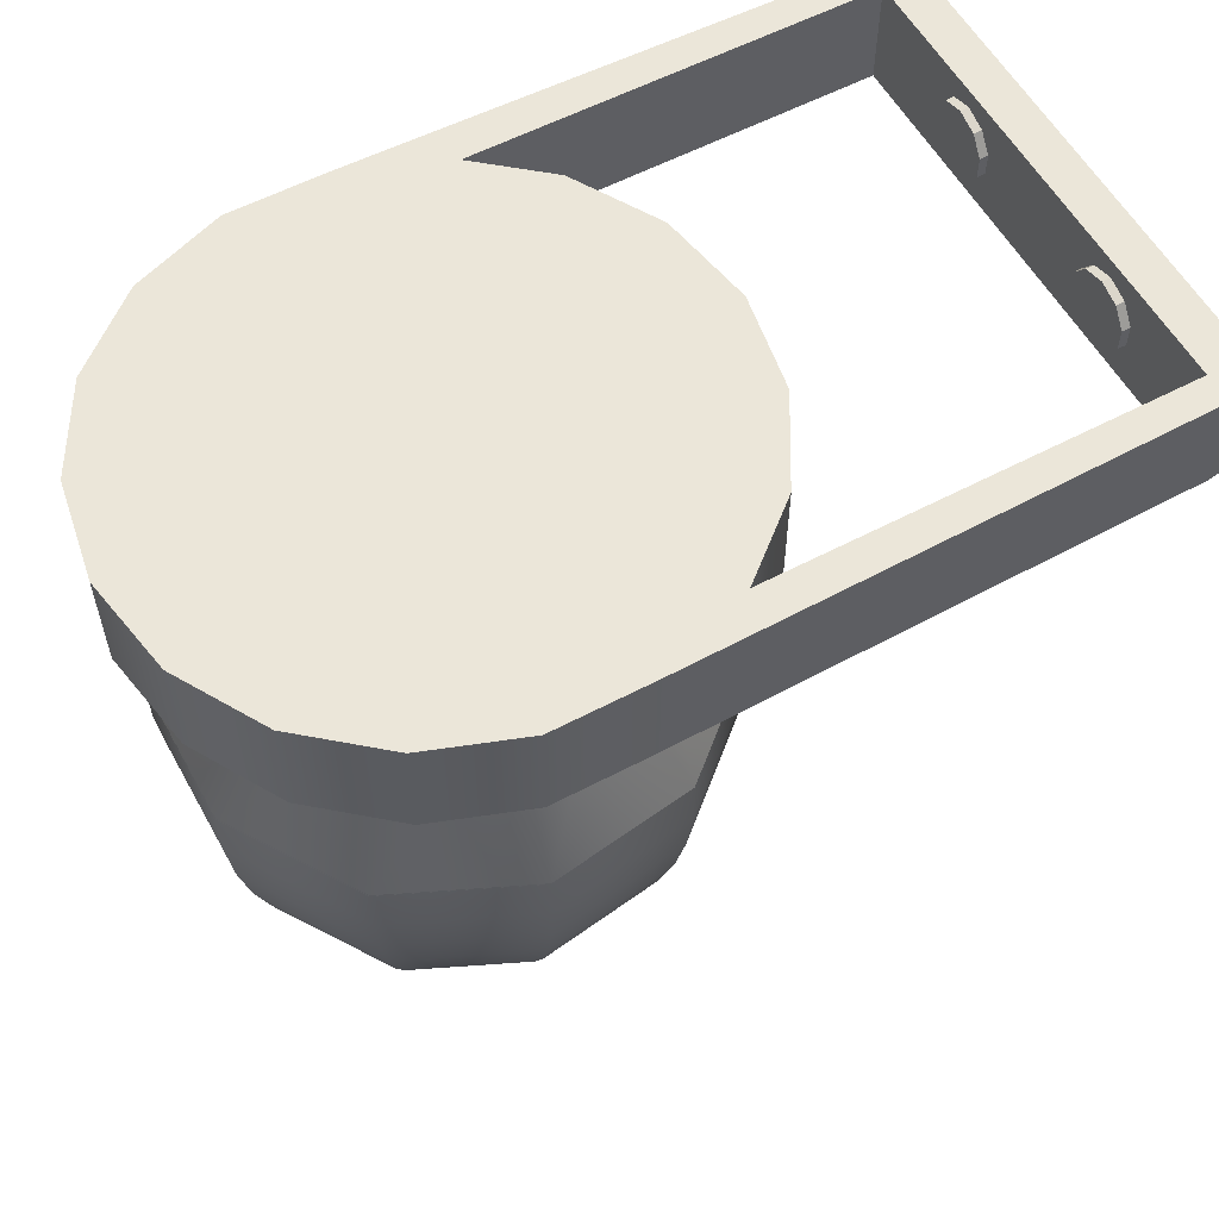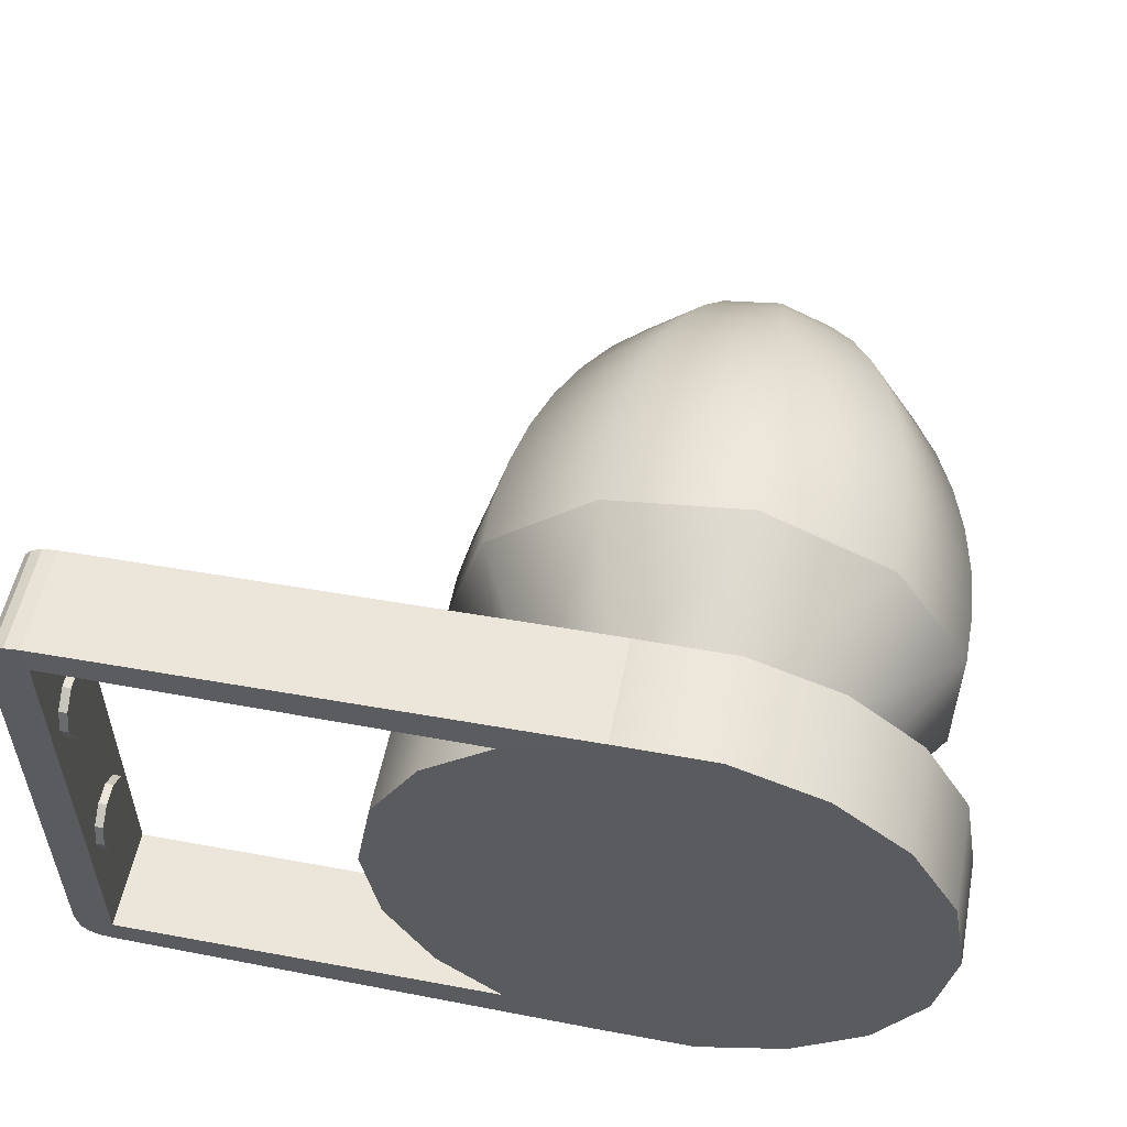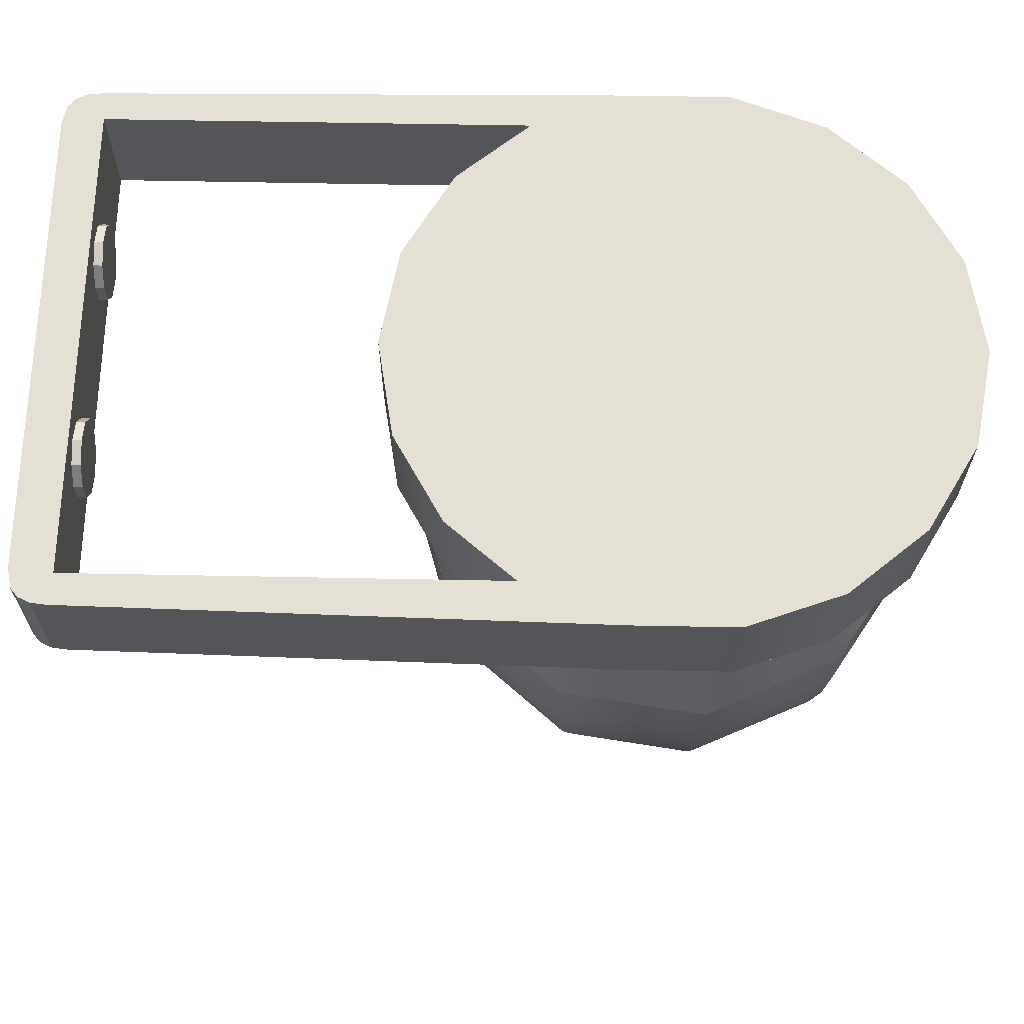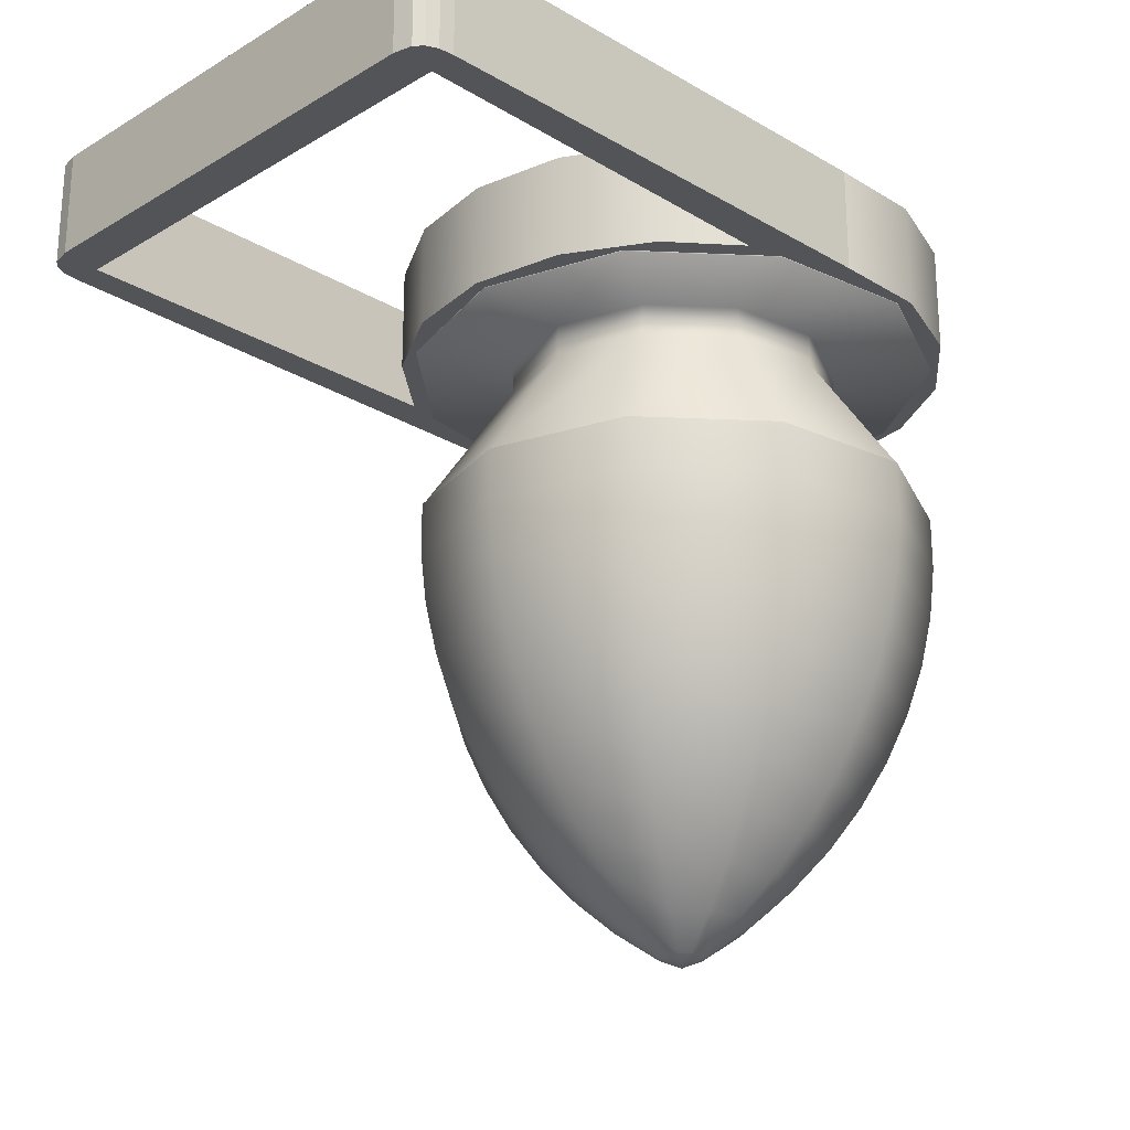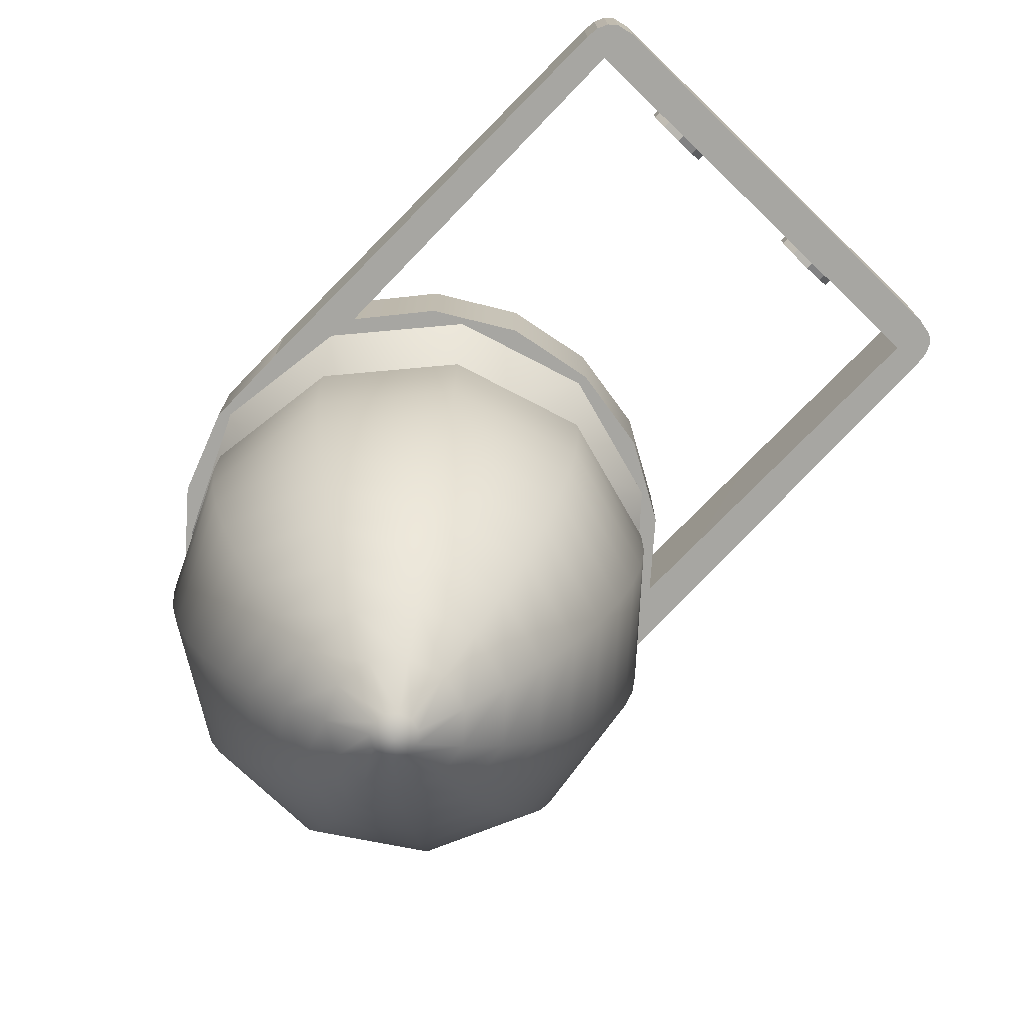
<metadata>
{"format":"obj","ext":"obj","renderer":"f3d","projection":"perspective","resolution":1024,"background":"white","views":[{"elev":57.4,"azim":-28.8,"up":"+Y"},{"elev":54.4,"azim":-169.0,"up":"+Z"},{"elev":65.2,"azim":-178.9,"up":"+Y"},{"elev":-23.1,"azim":134.7,"up":"+Y"},{"elev":-74.0,"azim":46.1,"up":"+Y"}]}
</metadata>
<code>
v  -50.64 30.06 -0
v  -48.68 30.06 -11.09
v  -48.68 42.49 -11.09
v  -50.64 42.49 -0
v  -43.05 30.06 -20.84
v  -43.05 42.49 -20.84
v  -34.43 30.06 -28.08
v  -34.43 42.49 -28.08
v  -23.84 30.06 -31.93
v  -23.84 42.49 -31.93
v  -12.58 30.06 -31.93
v  -12.58 42.49 -31.93
v  -2.001 30.06 -28.08
v  -2.001 42.49 -28.08
v  6.626 30.06 -20.84
v  6.626 42.49 -20.84
v  12.26 30.06 -11.09
v  12.26 42.49 -11.09
v  14.21 30.06 -0
v  14.21 42.49 -0
v  12.26 30.06 11.09
v  12.26 42.49 11.09
v  6.626 30.06 20.84
v  6.626 42.49 20.84
v  -2.001 30.06 28.08
v  -2.001 42.49 28.08
v  -12.58 30.06 31.93
v  -12.58 42.49 31.93
v  -23.84 30.06 31.93
v  -23.84 42.49 31.93
v  -34.43 30.06 28.08
v  -34.43 42.49 28.08
v  -43.05 30.06 20.84
v  -43.05 42.49 20.84
v  -48.68 30.06 11.09
v  -48.68 42.49 11.09
v  -46.95 10.19 8.437
v  -46.95 10.19 -8.437
v  -46.95 10.2 -8.437
v  -46.95 10.2 8.437
v  -37.82 10.19 22.63
v  -37.82 10.2 22.63
v  -22.48 10.19 29.64
v  -22.48 10.2 29.64
v  -5.773 10.19 27.24
v  -5.773 10.2 27.24
v  6.98 10.19 16.19
v  6.98 10.2 16.19
v  11.73 10.19 -0.0001
v  11.73 10.2 -0.0001
v  6.98 10.19 -16.19
v  6.98 10.2 -16.19
v  -5.773 10.19 -27.24
v  -5.773 10.2 -27.24
v  -22.48 10.19 -29.64
v  -22.48 10.2 -29.64
v  -37.82 10.19 -22.63
v  -37.82 10.2 -22.63
v  -36.83 25.79 -5.467
v  -36.83 25.79 5.467
v  -30.92 25.79 14.66
v  -20.98 25.79 19.21
v  -10.15 25.79 17.65
v  -1.889 25.79 10.49
v  1.191 25.79 -0.0001
v  -1.889 25.79 -10.49
v  -10.15 25.79 -17.65
v  -20.98 25.79 -19.21
v  -30.92 25.79 -14.67
v  -36.83 29.64 -5.467
v  -36.83 29.64 5.467
v  -30.92 29.64 14.66
v  -20.98 29.64 19.21
v  -10.15 29.64 17.65
v  -1.889 29.64 10.49
v  1.191 29.64 -0.0001
v  -1.889 29.64 -10.49
v  -10.15 29.64 -17.65
v  -20.98 29.64 -19.21
v  -30.92 29.64 -14.67
v  -48.1 29.96 -8.777
v  -48.1 29.96 8.777
v  -38.61 29.96 23.54
v  -22.65 29.96 30.84
v  -5.272 29.96 28.34
v  7.994 29.96 16.84
v  12.94 29.96 -0.0001
v  7.994 29.96 -16.84
v  -5.272 29.96 -28.34
v  -22.65 29.96 -30.84
v  -38.61 29.96 -23.54
v  -48.1 30.1 -8.777
v  -48.1 30.1 8.777
v  -38.61 30.1 23.54
v  -22.65 30.1 30.84
v  -5.272 30.1 28.34
v  7.994 30.1 16.84
v  12.94 30.1 -0.0001
v  7.994 30.1 -16.84
v  -5.272 30.1 -28.34
v  -22.65 30.1 -30.84
v  -38.61 30.1 -23.54
v  -20.75 -41.38 0.7525
v  -18.19 -42.49 -0
v  -20.75 -41.38 -0.7526
v  -25.61 -37.92 -2.179
v  -25.61 -37.92 2.179
v  -30.08 -33.93 -3.492
v  -30.08 -33.93 3.492
v  -34.12 -29.46 -4.678
v  -34.12 -29.46 4.678
v  -37.68 -24.56 -5.722
v  -37.68 -24.56 5.722
v  -40.7 -19.3 -6.609
v  -40.7 -19.3 6.609
v  -43.16 -13.73 -7.332
v  -43.16 -13.73 7.332
v  -45.04 -7.895 -7.883
v  -45.04 -7.895 7.883
v  -46.29 -1.902 -8.252
v  -46.29 -1.902 8.252
v  -46.93 4.192 -8.438
v  -46.93 4.193 8.438
v  -46.92 10.34 -8.437
v  -46.92 10.34 8.437
v  -19.94 -41.38 2.019
v  -23.26 -37.92 5.846
v  -26.31 -33.93 9.367
v  -29.06 -29.46 12.55
v  -31.49 -24.56 15.35
v  -33.55 -19.3 17.73
v  -35.23 -13.73 19.67
v  -36.51 -7.895 21.15
v  -37.37 -1.902 22.14
v  -37.8 4.193 22.63
v  -37.8 10.34 22.63
v  -18.57 -41.38 2.644
v  -19.29 -37.92 7.657
v  -19.95 -33.93 12.27
v  -20.55 -29.46 16.44
v  -21.08 -24.56 20.1
v  -21.53 -19.3 23.22
v  -21.89 -13.73 25.76
v  -22.17 -7.895 27.69
v  -22.36 -1.902 28.99
v  -22.45 4.193 29.64
v  -22.45 10.34 29.64
v  -17.08 -41.38 2.43
v  -14.98 -37.92 7.036
v  -13.04 -33.93 11.27
v  -11.29 -29.46 15.11
v  -9.753 -24.56 18.48
v  -8.445 -19.3 21.34
v  -7.379 -13.73 23.67
v  -6.567 -7.895 25.45
v  -6.022 -1.902 26.64
v  -5.748 4.193 27.24
v  -5.749 10.34 27.24
v  -15.94 -41.38 1.444
v  -11.68 -37.92 4.182
v  -7.763 -33.93 6.701
v  -4.22 -29.46 8.978
v  -1.104 -24.56 10.98
v  1.545 -19.3 12.68
v  3.703 -13.73 14.07
v  5.348 -7.895 15.13
v  6.451 -1.902 15.84
v  7.005 4.193 16.19
v  7.003 10.34 16.19
v  -15.52 -41.38 -0
v  -10.45 -37.92 -0
v  -5.796 -33.93 -0
v  -1.584 -29.46 -0
v  2.121 -24.56 -0
v  5.269 -19.3 -0
v  7.835 -13.73 -0.0001
v  9.789 -7.895 -0.0001
v  11.1 -1.902 -0.0001
v  11.76 4.193 -0.0001
v  11.76 10.34 -0.0001
v  -15.94 -41.38 -1.444
v  -11.68 -37.92 -4.182
v  -7.763 -33.93 -6.701
v  -4.22 -29.46 -8.978
v  -1.104 -24.56 -10.98
v  1.545 -19.3 -12.68
v  3.703 -13.73 -14.07
v  5.348 -7.895 -15.13
v  6.451 -1.902 -15.84
v  7.005 4.192 -16.19
v  7.003 10.34 -16.19
v  -17.08 -41.38 -2.43
v  -14.98 -37.92 -7.036
v  -13.04 -33.93 -11.27
v  -11.29 -29.46 -15.11
v  -9.753 -24.56 -18.48
v  -8.445 -19.3 -21.34
v  -7.379 -13.73 -23.67
v  -6.567 -7.895 -25.45
v  -6.022 -1.902 -26.64
v  -5.748 4.192 -27.24
v  -5.749 10.34 -27.24
v  -18.57 -41.38 -2.644
v  -19.29 -37.92 -7.657
v  -19.95 -33.93 -12.27
v  -20.55 -29.46 -16.44
v  -21.08 -24.56 -20.1
v  -21.53 -19.3 -23.22
v  -21.89 -13.73 -25.76
v  -22.17 -7.895 -27.69
v  -22.36 -1.902 -28.99
v  -22.45 4.192 -29.64
v  -22.45 10.34 -29.64
v  -19.94 -41.38 -2.019
v  -23.26 -37.92 -5.846
v  -26.31 -33.93 -9.367
v  -29.06 -29.46 -12.55
v  -31.49 -24.56 -15.35
v  -33.55 -19.3 -17.73
v  -35.23 -13.73 -19.67
v  -36.51 -7.895 -21.15
v  -37.37 -1.902 -22.14
v  -37.8 4.192 -22.63
v  -37.8 10.34 -22.63
v  -46.92 10.35 -8.437
v  -46.92 10.35 8.437
v  -37.8 10.35 22.63
v  -22.45 10.35 29.64
v  -5.749 10.35 27.24
v  7.003 10.35 16.19
v  11.76 10.35 -0.0001
v  7.003 10.35 -16.19
v  -5.749 10.35 -27.24
v  -22.45 10.35 -29.64
v  -37.8 10.35 -22.63
v  -12.58 30.06 -31.93
v  46.35 30.07 -30.79
v  46.35 42.42 -30.79
v  -12.58 42.49 -31.93
v  50.64 42.42 -26.82
v  50.64 30.07 -26.82
v  50.64 30.07 27.19
v  50.64 42.42 27.19
v  46.35 42.42 31.16
v  46.35 30.07 31.16
v  -12.58 30.06 31.93
v  -12.58 42.49 31.93
v  -1.559 30.06 27.71
v  45.98 30.07 27.71
v  45.98 42.42 27.71
v  -1.559 42.49 27.71
v  45.98 30.07 -27.29
v  45.98 42.42 -27.29
v  50.16 30.07 29.4
v  50.16 42.42 29.4
v  49.31 30.07 30.38
v  49.31 42.42 30.38
v  48.04 30.07 30.96
v  48.04 42.42 30.96
v  -1.559 30.06 -27.27
v  -1.559 42.49 -27.3
v  48.04 30.07 -30.59
v  48.04 42.42 -30.59
v  49.31 30.07 -30.01
v  49.31 42.42 -30.01
v  50.16 30.07 -29.03
v  50.16 42.42 -29.03
v  46.06 39.62 -8.716
v  46.06 40.43 -11.22
v  46.06 39.62 -13.73
v  46.06 37.49 -15.28
v  46.06 34.85 -15.28
v  46.06 32.72 -13.73
v  46.06 31.91 -11.22
v  46.06 32.72 -8.716
v  46.06 34.85 -7.167
v  46.06 37.49 -7.167
v  44.99 40.43 -11.22
v  44.99 39.62 -13.73
v  44.99 37.49 -15.28
v  44.99 34.85 -15.28
v  44.99 32.72 -13.73
v  44.99 31.91 -11.22
v  44.99 32.72 -8.716
v  44.99 34.85 -7.167
v  44.99 37.49 -7.167
v  44.99 39.62 -8.716
v  46.06 39.62 15.52
v  46.06 40.43 13.02
v  46.06 39.62 10.51
v  46.06 37.49 8.961
v  46.06 34.85 8.961
v  46.06 32.72 10.51
v  46.06 31.91 13.02
v  46.06 32.72 15.52
v  46.06 34.85 17.07
v  46.06 37.49 17.07
v  44.99 40.43 13.02
v  44.99 39.62 10.51
v  44.99 37.49 8.961
v  44.99 34.85 8.961
v  44.99 32.72 10.51
v  44.99 31.91 13.02
v  44.99 32.72 15.52
v  44.99 34.85 17.07
v  44.99 37.49 17.07
v  44.99 39.62 15.52
g Cylinder249
f 4 3 2 1
f 3 6 5 2
f 6 8 7 5
f 8 10 9 7
f 10 12 11 9
f 12 14 13 11
f 14 16 15 13
f 16 18 17 15
f 18 20 19 17
f 20 22 21 19
f 22 24 23 21
f 24 26 25 23
f 26 28 27 25
f 28 30 29 27
f 30 32 31 29
f 32 34 33 31
f 34 36 35 33
f 36 4 1 35
f 4 20 18 8 6 3
f 2 5 7 17 19 1
f 18 16 14 12 10 8
f 4 36 34 32 22 20
f 32 30 28 26 24 22
f 21 23 25 27 29 31
f 19 21 31 33 35 1
f 7 9 11 13 15 17
f 40 39 38 37
f 42 40 37 41
f 44 42 41 43
f 46 44 43 45
f 48 46 45 47
f 50 48 47 49
f 52 50 49 51
f 54 52 51 53
f 56 54 53 55
f 58 56 55 57
f 39 58 57 38
f 60 59 39 40
f 61 60 40 42
f 62 61 42 44
f 63 62 44 46
f 64 63 46 48
f 65 64 48 50
f 66 65 50 52
f 67 66 52 54
f 68 67 54 56
f 69 68 56 58
f 59 69 58 39
f 71 70 59 60
f 72 71 60 61
f 73 72 61 62
f 74 73 62 63
f 75 74 63 64
f 76 75 64 65
f 77 76 65 66
f 78 77 66 67
f 79 78 67 68
f 80 79 68 69
f 70 80 69 59
f 82 81 70 71
f 83 82 71 72
f 84 83 72 73
f 85 84 73 74
f 86 85 74 75
f 87 86 75 76
f 88 87 76 77
f 89 88 77 78
f 90 89 78 79
f 91 90 79 80
f 81 91 80 70
f 93 92 81 82
f 94 93 82 83
f 95 94 83 84
f 96 95 84 85
f 97 96 85 86
f 98 97 86 87
f 99 98 87 88
f 100 99 88 89
f 101 100 89 90
f 102 101 90 91
f 92 102 91 81
f 105 104 103
f 103 107 106 105
f 107 109 108 106
f 109 111 110 108
f 111 113 112 110
f 113 115 114 112
f 115 117 116 114
f 117 119 118 116
f 119 121 120 118
f 121 123 122 120
f 123 125 124 122
f 104 126 103
f 126 127 107 103
f 127 128 109 107
f 128 129 111 109
f 129 130 113 111
f 130 131 115 113
f 131 132 117 115
f 132 133 119 117
f 133 134 121 119
f 134 135 123 121
f 135 136 125 123
f 104 137 126
f 137 138 127 126
f 138 139 128 127
f 139 140 129 128
f 140 141 130 129
f 141 142 131 130
f 142 143 132 131
f 143 144 133 132
f 144 145 134 133
f 145 146 135 134
f 146 147 136 135
f 104 148 137
f 148 149 138 137
f 149 150 139 138
f 150 151 140 139
f 151 152 141 140
f 152 153 142 141
f 153 154 143 142
f 154 155 144 143
f 155 156 145 144
f 156 157 146 145
f 157 158 147 146
f 104 159 148
f 159 160 149 148
f 160 161 150 149
f 161 162 151 150
f 162 163 152 151
f 163 164 153 152
f 164 165 154 153
f 165 166 155 154
f 166 167 156 155
f 167 168 157 156
f 168 169 158 157
f 104 170 159
f 170 171 160 159
f 171 172 161 160
f 172 173 162 161
f 173 174 163 162
f 174 175 164 163
f 175 176 165 164
f 176 177 166 165
f 177 178 167 166
f 178 179 168 167
f 179 180 169 168
f 104 181 170
f 181 182 171 170
f 182 183 172 171
f 183 184 173 172
f 184 185 174 173
f 185 186 175 174
f 186 187 176 175
f 187 188 177 176
f 188 189 178 177
f 189 190 179 178
f 190 191 180 179
f 104 192 181
f 192 193 182 181
f 193 194 183 182
f 194 195 184 183
f 195 196 185 184
f 196 197 186 185
f 197 198 187 186
f 198 199 188 187
f 199 200 189 188
f 200 201 190 189
f 201 202 191 190
f 104 203 192
f 203 204 193 192
f 204 205 194 193
f 205 206 195 194
f 206 207 196 195
f 207 208 197 196
f 208 209 198 197
f 209 210 199 198
f 210 211 200 199
f 211 212 201 200
f 212 213 202 201
f 104 214 203
f 214 215 204 203
f 215 216 205 204
f 216 217 206 205
f 217 218 207 206
f 218 219 208 207
f 219 220 209 208
f 220 221 210 209
f 221 222 211 210
f 222 223 212 211
f 223 224 213 212
f 104 105 214
f 105 106 215 214
f 106 108 216 215
f 108 110 217 216
f 110 112 218 217
f 112 114 219 218
f 114 116 220 219
f 116 118 221 220
f 118 120 222 221
f 120 122 223 222
f 122 124 224 223
f 226 225 124 125
f 227 226 125 136
f 228 227 136 147
f 229 228 147 158
f 230 229 158 169
f 231 230 169 180
f 232 231 180 191
f 233 232 191 202
f 234 233 202 213
f 235 234 213 224
f 225 235 224 124
f 239 238 237 236
f 243 242 241 240
f 247 246 245 244
f 251 250 249 248
f 253 252 249 250
f 255 254 242 243
f 257 256 254 255
f 259 258 256 257
f 244 245 258 259
f 261 260 252 253
f 263 262 237 238
f 265 264 262 263
f 267 266 264 265
f 240 241 266 267
f 236 260 261 239
f 239 261 253 238
f 253 263 238
f 253 265 263
f 267 265 253
f 253 240 267
f 253 250 243 240
f 250 255 243
f 257 255 250
f 250 259 257
f 244 259 250
f 251 247 244 250
f 248 246 247 251
f 248 249 245 246
f 249 258 245
f 249 256 258
f 249 254 256
f 249 242 254
f 249 252 241 242
f 252 266 241
f 252 264 266
f 252 262 264
f 252 237 262
f 252 260 236 237
f 277 276 275 274 273 272 271 270 269 268
f 270 279 278 269
f 271 280 279 270
f 272 281 280 271
f 273 282 281 272
f 274 283 282 273
f 275 284 283 274
f 276 285 284 275
f 277 286 285 276
f 268 287 286 277
f 269 278 287 268
f 279 280 281 282 283 284 285 286 287 278
f 297 296 295 294 293 292 291 290 289 288
f 290 299 298 289
f 291 300 299 290
f 292 301 300 291
f 293 302 301 292
f 294 303 302 293
f 295 304 303 294
f 296 305 304 295
f 297 306 305 296
f 288 307 306 297
f 289 298 307 288
f 299 300 301 302 303 304 305 306 307 298

</code>
